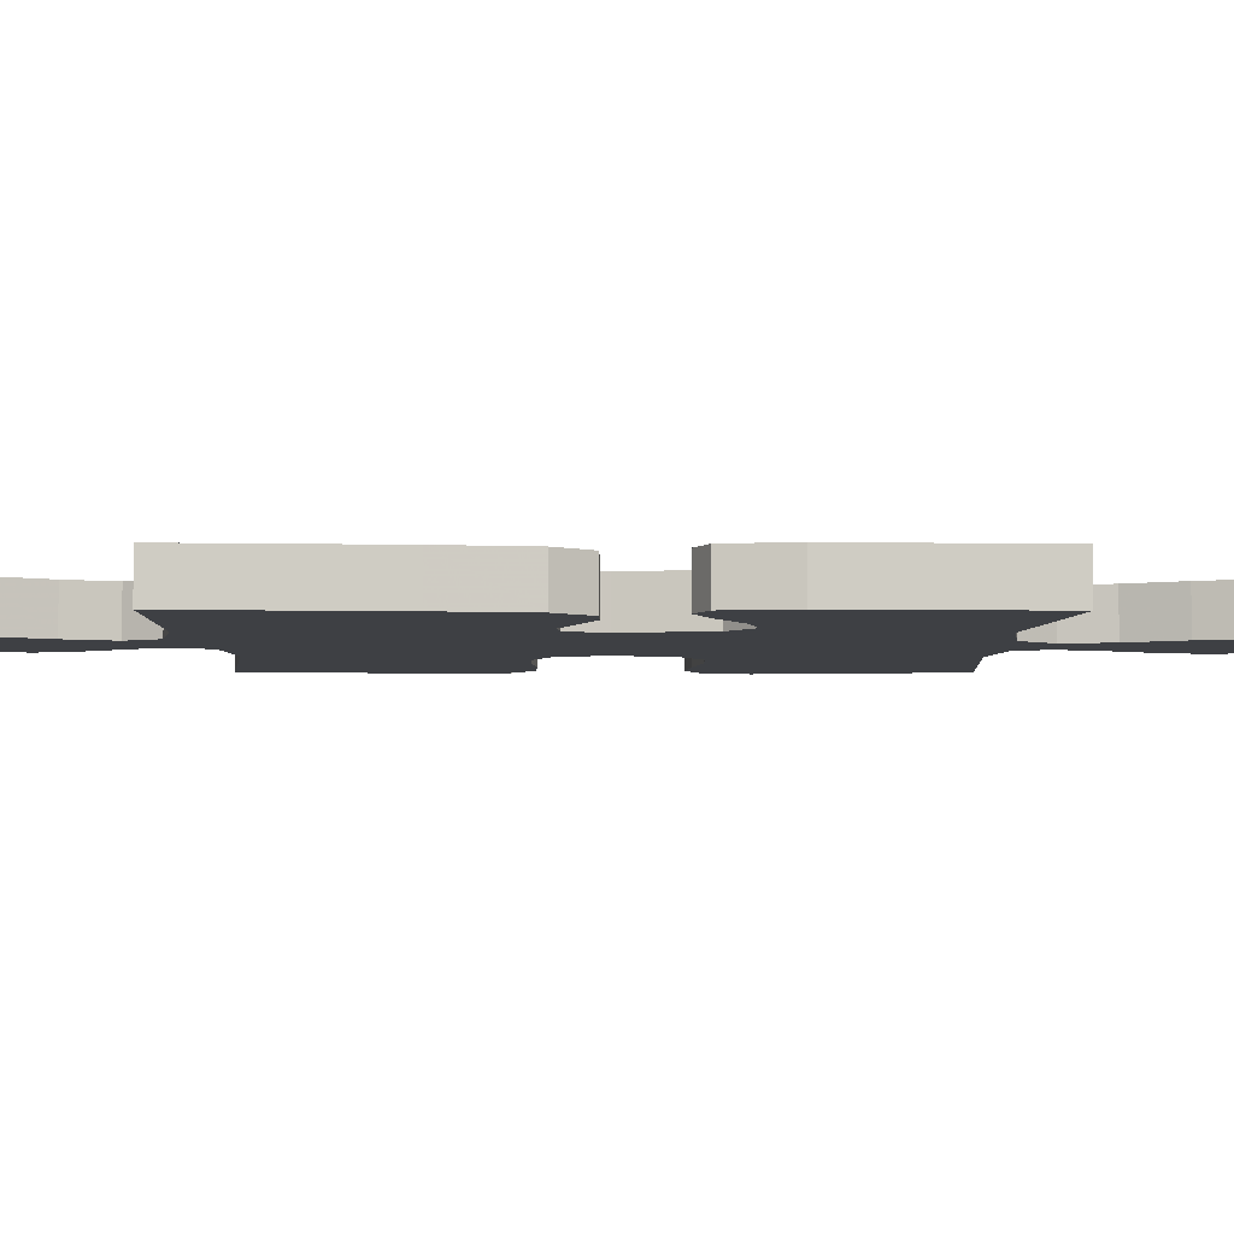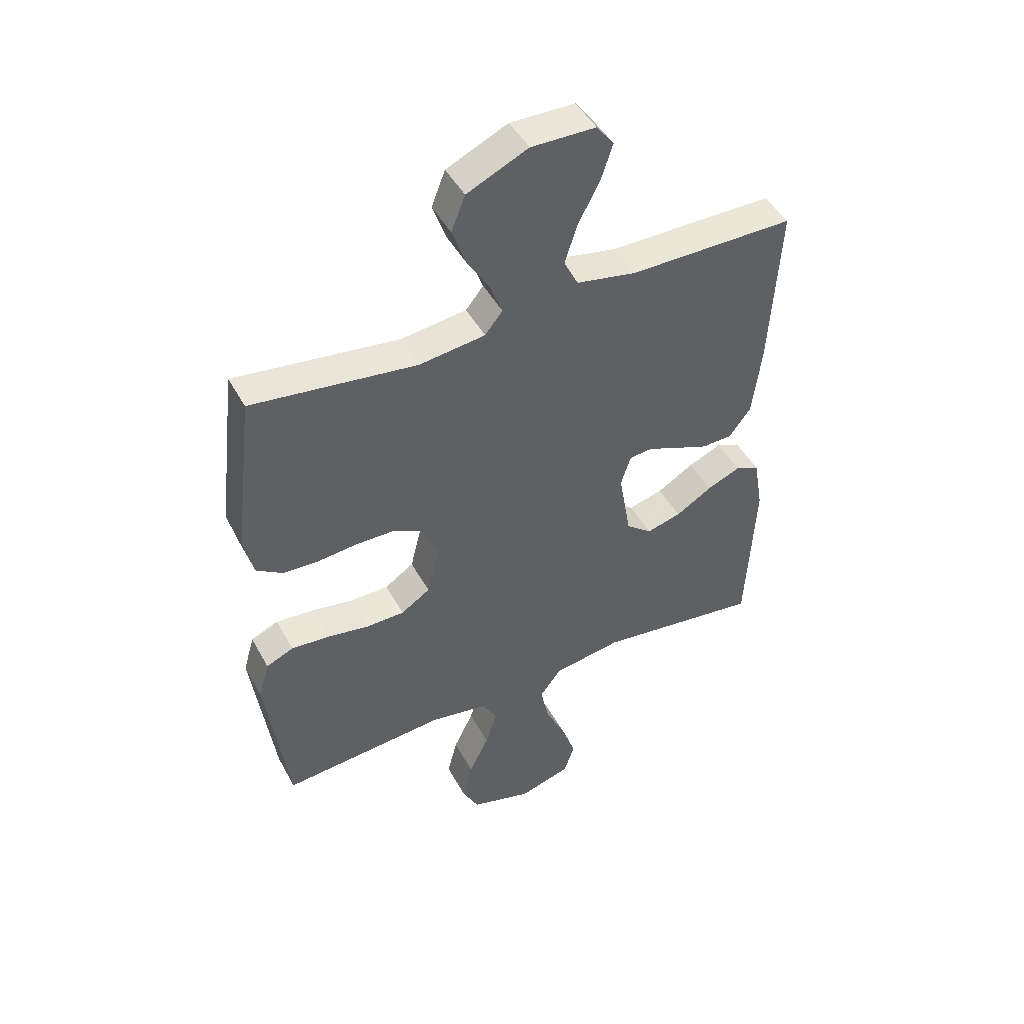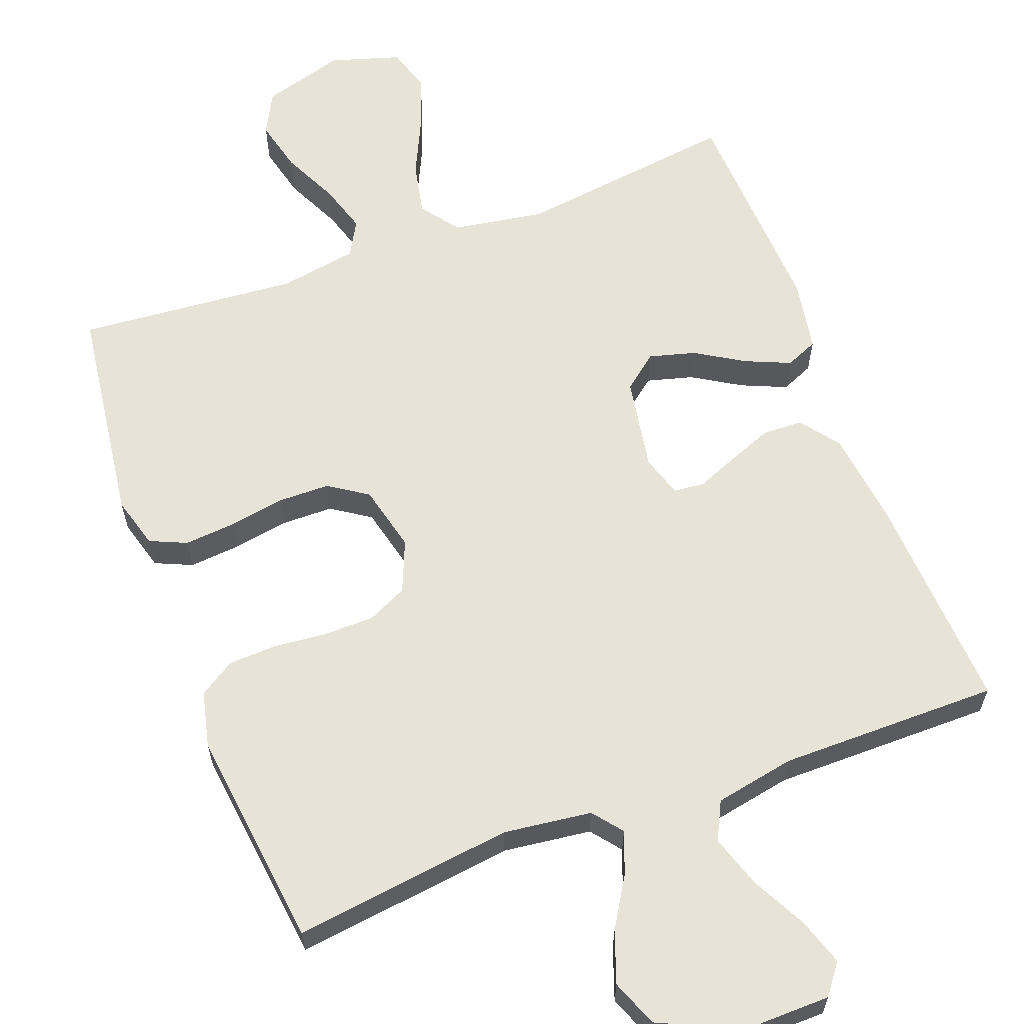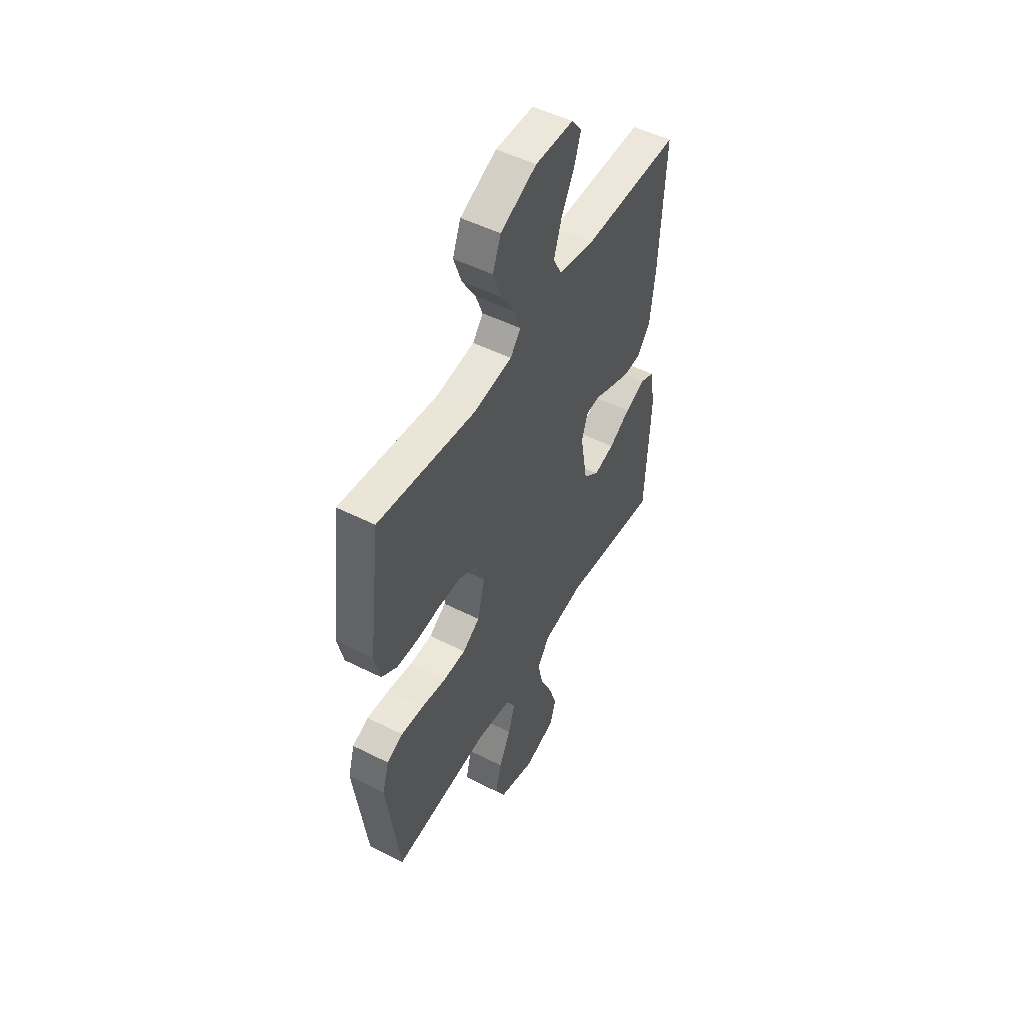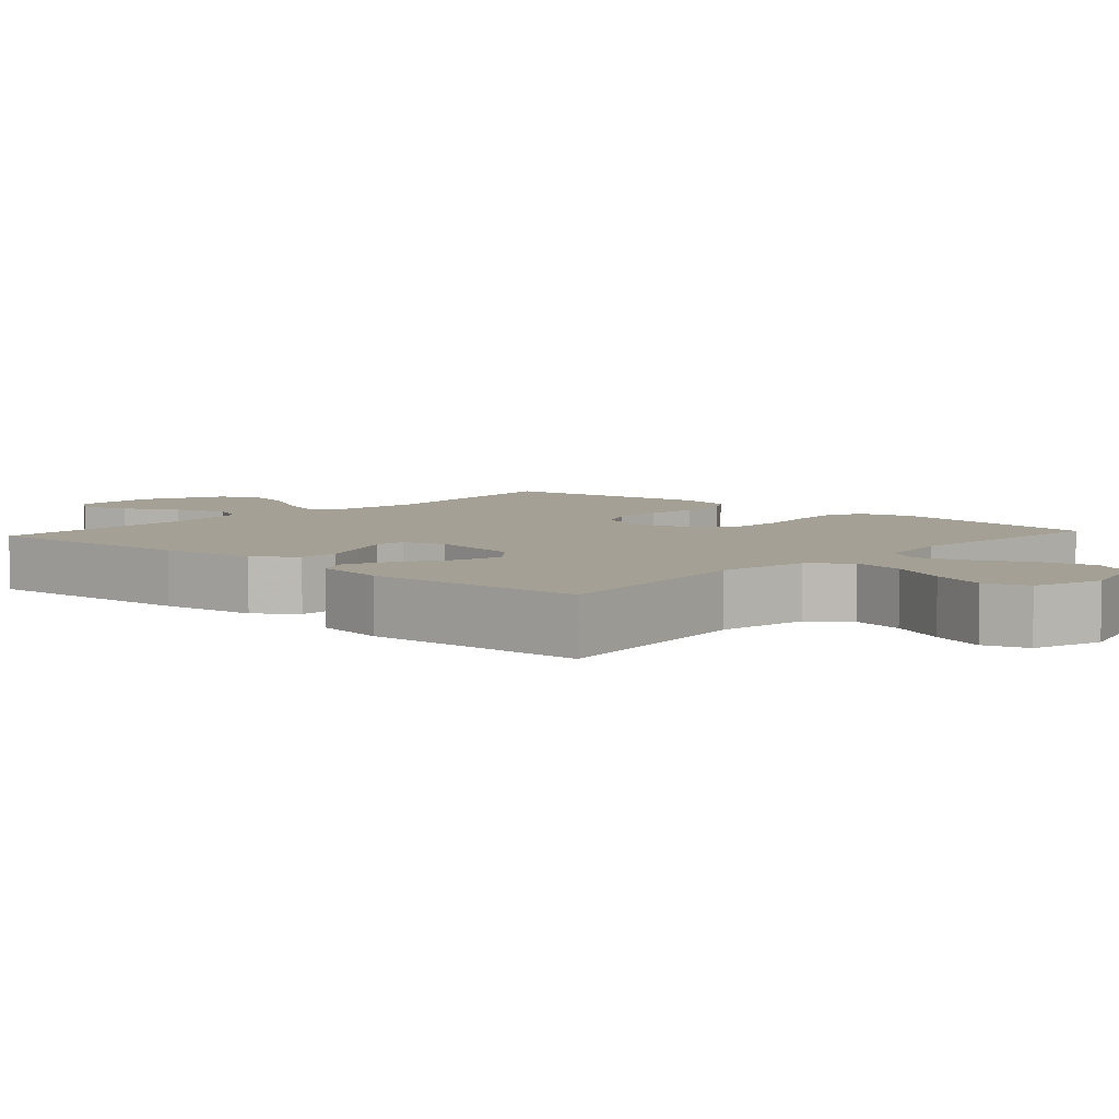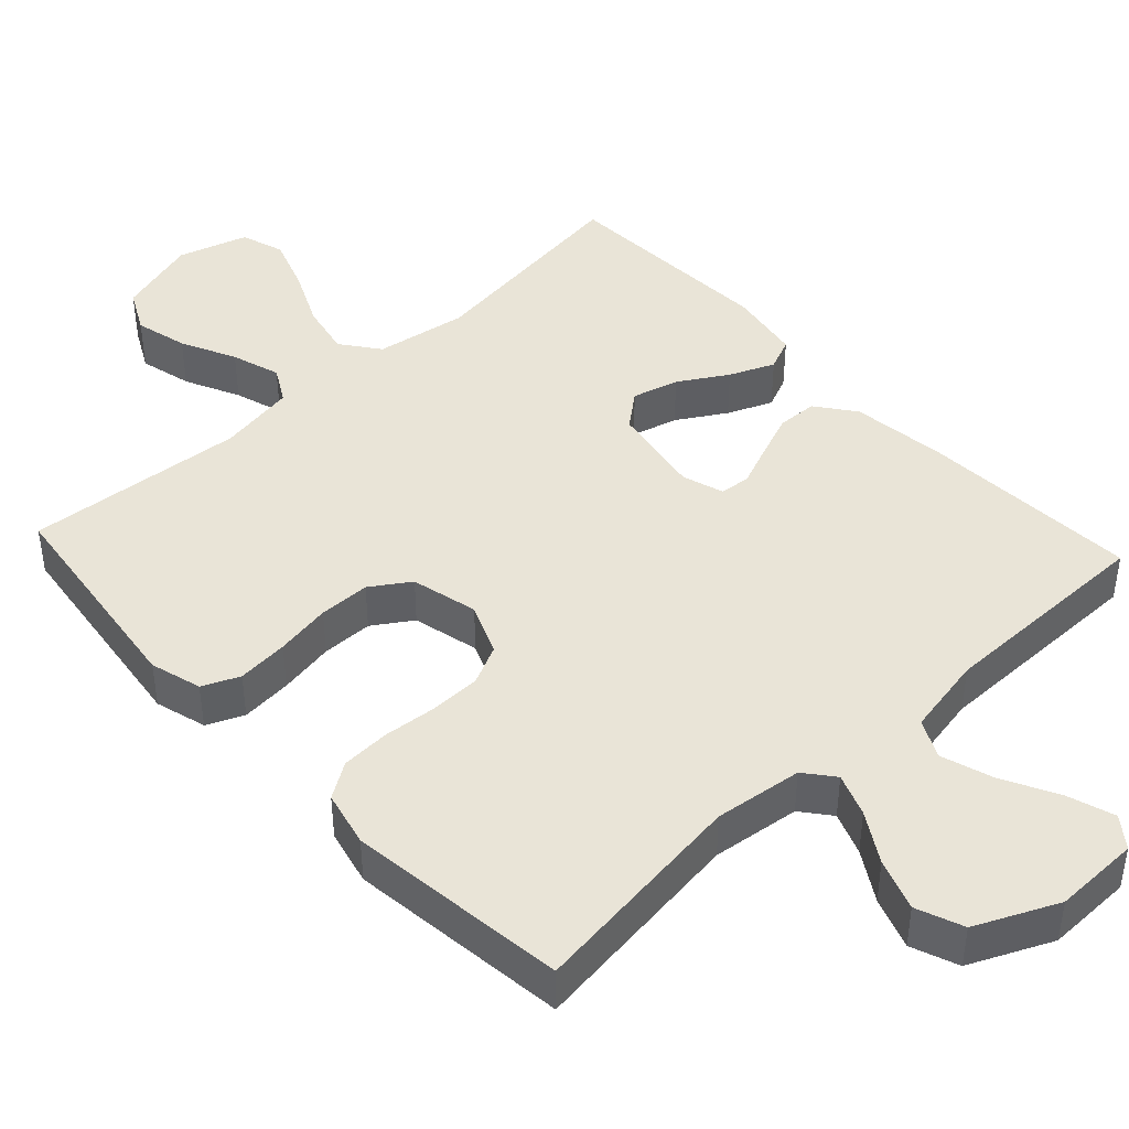
<metadata>
{"format":"obj","ext":"obj","renderer":"f3d","projection":"perspective","resolution":1024,"background":"white","views":[{"elev":-4.7,"azim":89.2,"up":"+Y"},{"elev":46.6,"azim":-27.3,"up":"+Z"},{"elev":62.1,"azim":-20.5,"up":"+Y"},{"elev":50.6,"azim":-61.1,"up":"+Z"},{"elev":5.9,"azim":132.1,"up":"+Y"},{"elev":43.4,"azim":-42.9,"up":"+Y"}]}
</metadata>
<code>
v 0.5 0.07 -0.5
v 0.2 0.07 -0.46
v 0.075 0.07 -0.48
v 0.036 0.07 -0.532
v 0.051 0.07 -0.604
v 0.088 0.07 -0.683
v 0.114 0.07 -0.758
v 0.095 0.07 -0.817
v 0 0.07 -0.846
v -0.112 0.07 -0.813
v -0.142 0.07 -0.755
v -0.124 0.07 -0.683
v -0.088 0.07 -0.608
v -0.067 0.07 -0.541
v -0.094 0.07 -0.493
v -0.2 0.07 -0.475
v -0.5 0.07 -0.5
v -0.54 0.07 -0.2
v -0.52 0.07 -0.13
v -0.47 0.07 -0.108
v -0.4 0.07 -0.114
v -0.324 0.07 -0.127
v -0.254 0.07 -0.126
v -0.201 0.07 -0.091
v -0.179 0.07 0
v -0.208 0.07 0.07
v -0.262 0.07 0.096
v -0.331 0.07 0.097
v -0.404 0.07 0.09
v -0.47 0.07 0.093
v -0.518 0.07 0.124
v -0.536 0.07 0.2
v -0.5 0.07 0.5
v -0.2 0.07 0.461
v -0.08 0.07 0.476
v -0.048 0.07 0.516
v -0.07 0.07 0.574
v -0.111 0.07 0.641
v -0.136 0.07 0.711
v -0.111 0.07 0.775
v 0 0.07 0.826
v 0.117 0.07 0.824
v 0.148 0.07 0.783
v 0.127 0.07 0.719
v 0.088 0.07 0.644
v 0.065 0.07 0.573
v 0.091 0.07 0.521
v 0.2 0.07 0.5
v 0.5 0.07 0.5
v 0.483 0.07 0.2
v 0.467 0.07 0.069
v 0.427 0.07 0.016
v 0.372 0.07 0.014
v 0.311 0.07 0.038
v 0.255 0.07 0.061
v 0.213 0.07 0.057
v 0.195 0.07 0
v 0.217 0.07 -0.127
v 0.264 0.07 -0.165
v 0.327 0.07 -0.148
v 0.393 0.07 -0.108
v 0.454 0.07 -0.082
v 0.498 0.07 -0.101
v 0.515 0.07 -0.2
v 0.5 0 -0.5
v 0.2 0 -0.46
v 0.075 0 -0.48
v 0.036 0 -0.532
v 0.051 0 -0.604
v 0.088 0 -0.683
v 0.114 0 -0.758
v 0.095 0 -0.817
v 0 0 -0.846
v -0.112 0 -0.813
v -0.142 0 -0.755
v -0.124 0 -0.683
v -0.088 0 -0.608
v -0.067 0 -0.541
v -0.094 0 -0.493
v -0.2 0 -0.475
v -0.5 0 -0.5
v -0.54 0 -0.2
v -0.52 0 -0.13
v -0.47 0 -0.108
v -0.4 0 -0.114
v -0.324 0 -0.127
v -0.254 0 -0.126
v -0.201 0 -0.091
v -0.179 0 0
v -0.208 0 0.07
v -0.262 0 0.096
v -0.331 0 0.097
v -0.404 0 0.09
v -0.47 0 0.093
v -0.518 0 0.124
v -0.536 0 0.2
v -0.5 0 0.5
v -0.2 0 0.461
v -0.08 0 0.476
v -0.048 0 0.516
v -0.07 0 0.574
v -0.111 0 0.641
v -0.136 0 0.711
v -0.111 0 0.775
v 0 0 0.826
v 0.117 0 0.824
v 0.148 0 0.783
v 0.127 0 0.719
v 0.088 0 0.644
v 0.065 0 0.573
v 0.091 0 0.521
v 0.2 0 0.5
v 0.5 0 0.5
v 0.483 0 0.2
v 0.467 0 0.069
v 0.427 0 0.016
v 0.372 0 0.014
v 0.311 0 0.038
v 0.255 0 0.061
v 0.213 0 0.057
v 0.195 0 0
v 0.217 0 -0.127
v 0.264 0 -0.165
v 0.327 0 -0.148
v 0.393 0 -0.108
v 0.454 0 -0.082
v 0.498 0 -0.101
v 0.515 0 -0.2
f 64 1 2
f 63 64 2
f 62 63 2
f 61 62 2
f 60 61 2
f 59 60 2 3
f 58 59 3 4
f 57 58 4
f 53 54 55
f 52 53 55
f 51 52 55
f 50 51 55
f 49 50 55
f 48 49 55
f 47 48 55 56
f 46 47 56 57
f 43 44 45
f 42 43 45
f 41 42 45
f 40 41 45
f 39 40 45
f 38 39 45
f 37 38 45
f 36 37 45 46
f 46 57 4
f 36 46 4
f 35 36 4
f 32 33 34
f 31 32 34
f 30 31 34
f 29 30 34
f 28 29 34
f 27 28 34 35
f 20 21 22
f 19 20 22
f 18 19 22
f 17 18 22
f 16 17 22
f 15 16 22 23
f 14 15 23 24
f 11 12 13
f 10 11 13
f 9 10 13
f 8 9 13
f 7 8 13
f 6 7 13
f 5 6 13
f 4 5 13 14
f 26 27 35
f 25 26 35
f 25 35 4 14
f 14 24 25
f 66 65 128
f 66 128 127
f 66 127 126
f 66 126 125
f 66 125 124
f 67 66 124 123
f 68 67 123 122
f 68 122 121
f 119 118 117
f 119 117 116
f 119 116 115
f 119 115 114
f 119 114 113
f 119 113 112
f 120 119 112 111
f 121 120 111 110
f 109 108 107
f 109 107 106
f 109 106 105
f 109 105 104
f 109 104 103
f 109 103 102
f 109 102 101
f 110 109 101 100
f 68 121 110
f 68 110 100
f 68 100 99
f 98 97 96
f 98 96 95
f 98 95 94
f 98 94 93
f 98 93 92
f 99 98 92 91
f 86 85 84
f 86 84 83
f 86 83 82
f 86 82 81
f 86 81 80
f 87 86 80 79
f 88 87 79 78
f 77 76 75
f 77 75 74
f 77 74 73
f 77 73 72
f 77 72 71
f 77 71 70
f 77 70 69
f 78 77 69 68
f 99 91 90
f 99 90 89
f 78 68 99 89
f 89 88 78
f 1 65 66 2
f 2 66 67 3
f 3 67 68 4
f 4 68 69 5
f 5 69 70 6
f 6 70 71 7
f 7 71 72 8
f 8 72 73 9
f 9 73 74 10
f 10 74 75 11
f 11 75 76 12
f 12 76 77 13
f 13 77 78 14
f 14 78 79 15
f 15 79 80 16
f 16 80 81 17
f 17 81 82 18
f 18 82 83 19
f 19 83 84 20
f 20 84 85 21
f 21 85 86 22
f 22 86 87 23
f 23 87 88 24
f 24 88 89 25
f 25 89 90 26
f 26 90 91 27
f 27 91 92 28
f 28 92 93 29
f 29 93 94 30
f 30 94 95 31
f 31 95 96 32
f 32 96 97 33
f 33 97 98 34
f 34 98 99 35
f 35 99 100 36
f 36 100 101 37
f 37 101 102 38
f 38 102 103 39
f 39 103 104 40
f 40 104 105 41
f 41 105 106 42
f 42 106 107 43
f 43 107 108 44
f 44 108 109 45
f 45 109 110 46
f 46 110 111 47
f 47 111 112 48
f 48 112 113 49
f 49 113 114 50
f 50 114 115 51
f 51 115 116 52
f 52 116 117 53
f 53 117 118 54
f 54 118 119 55
f 55 119 120 56
f 56 120 121 57
f 57 121 122 58
f 58 122 123 59
f 59 123 124 60
f 60 124 125 61
f 61 125 126 62
f 62 126 127 63
f 63 127 128 64
f 64 128 65 1

</code>
